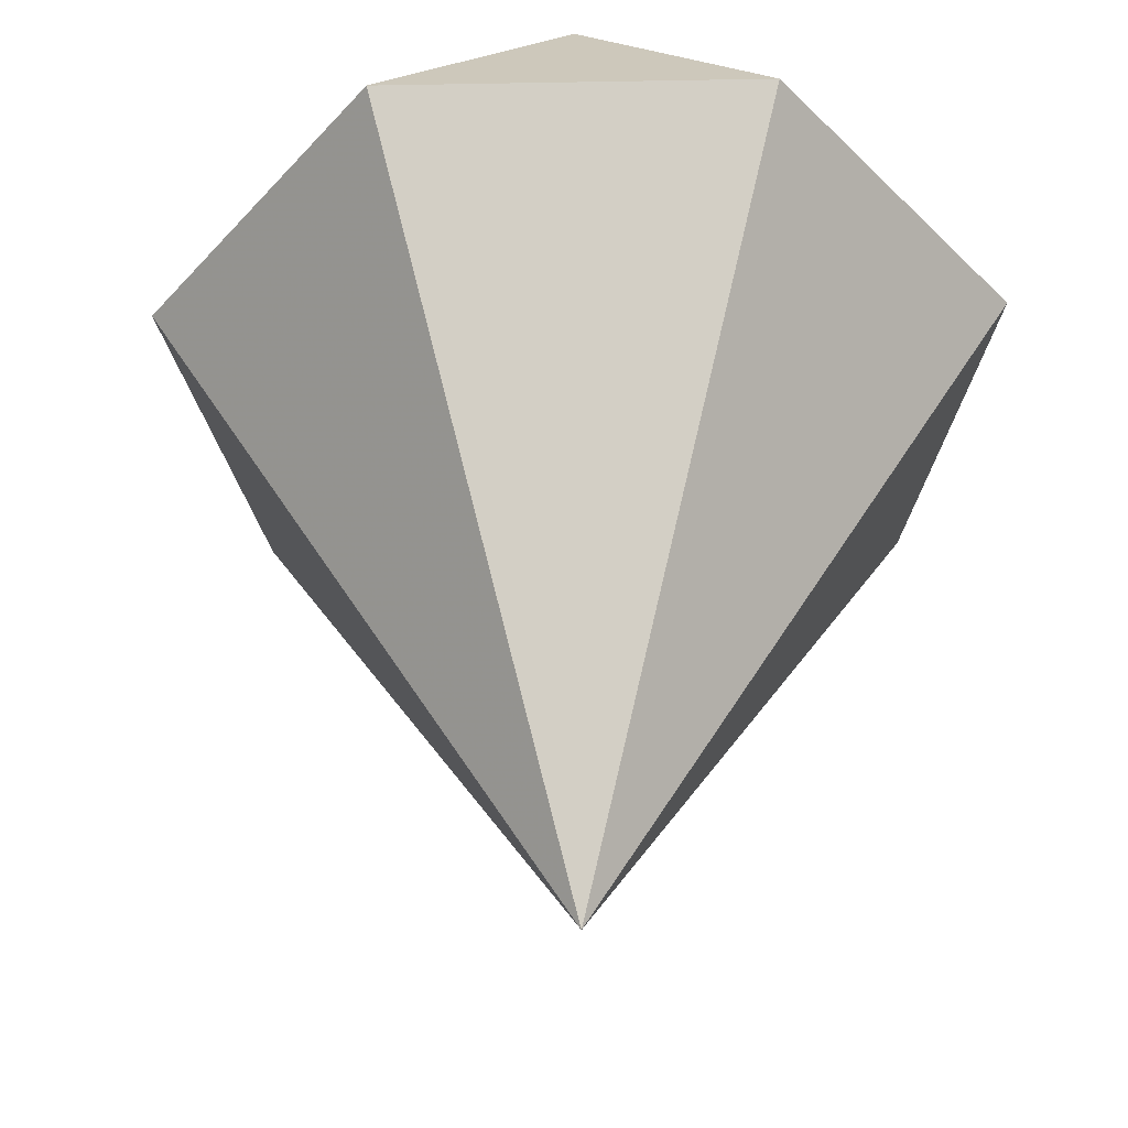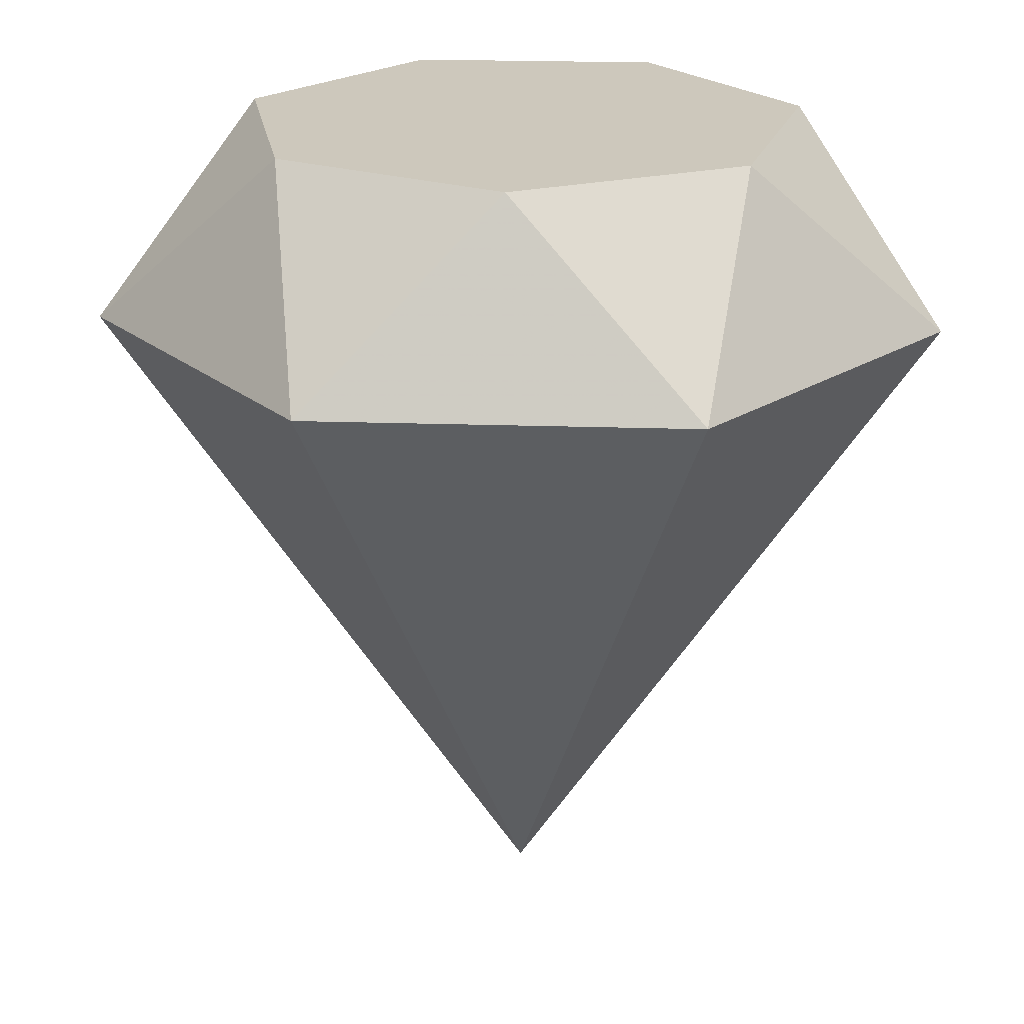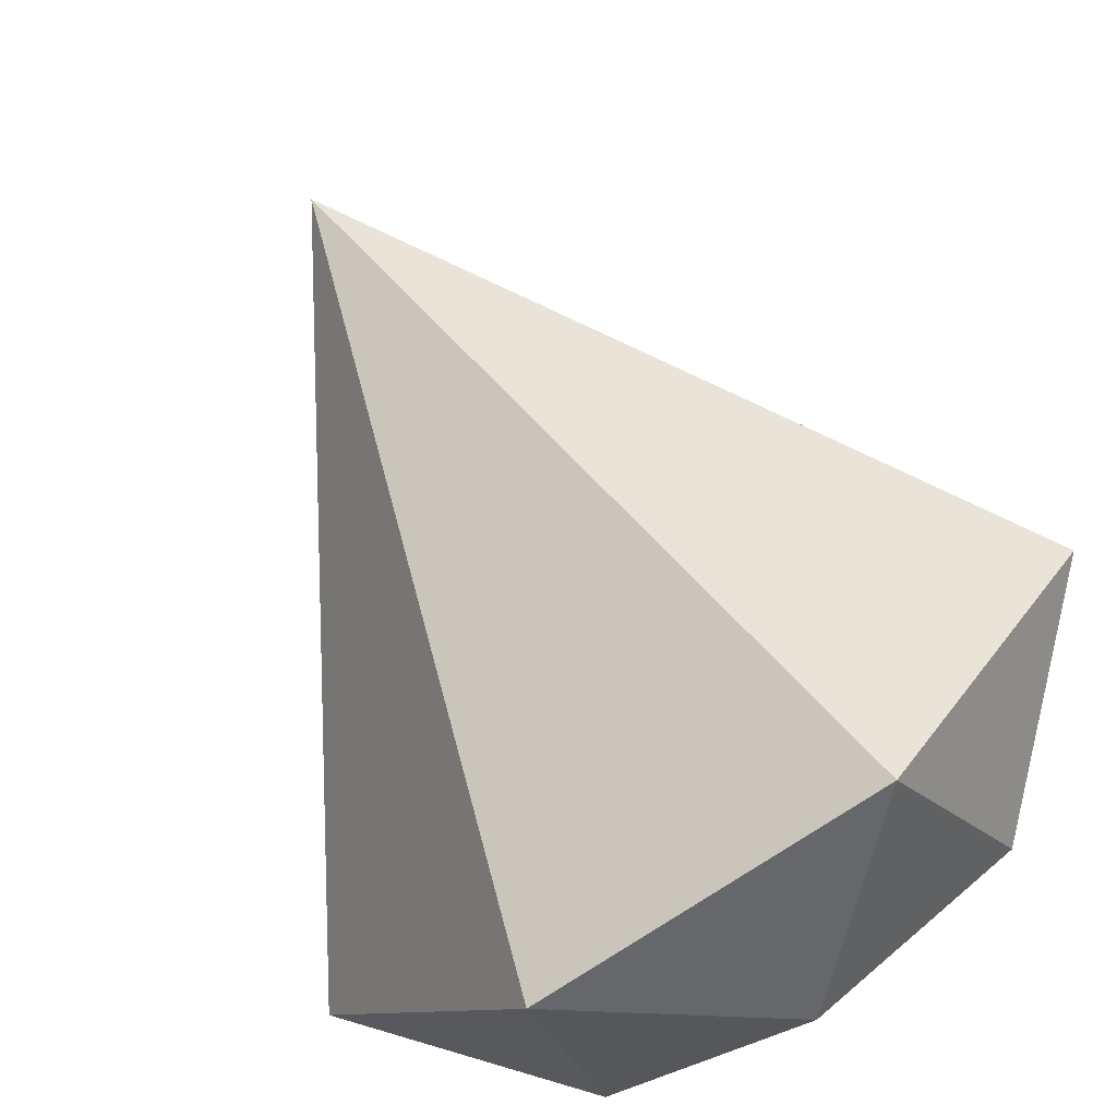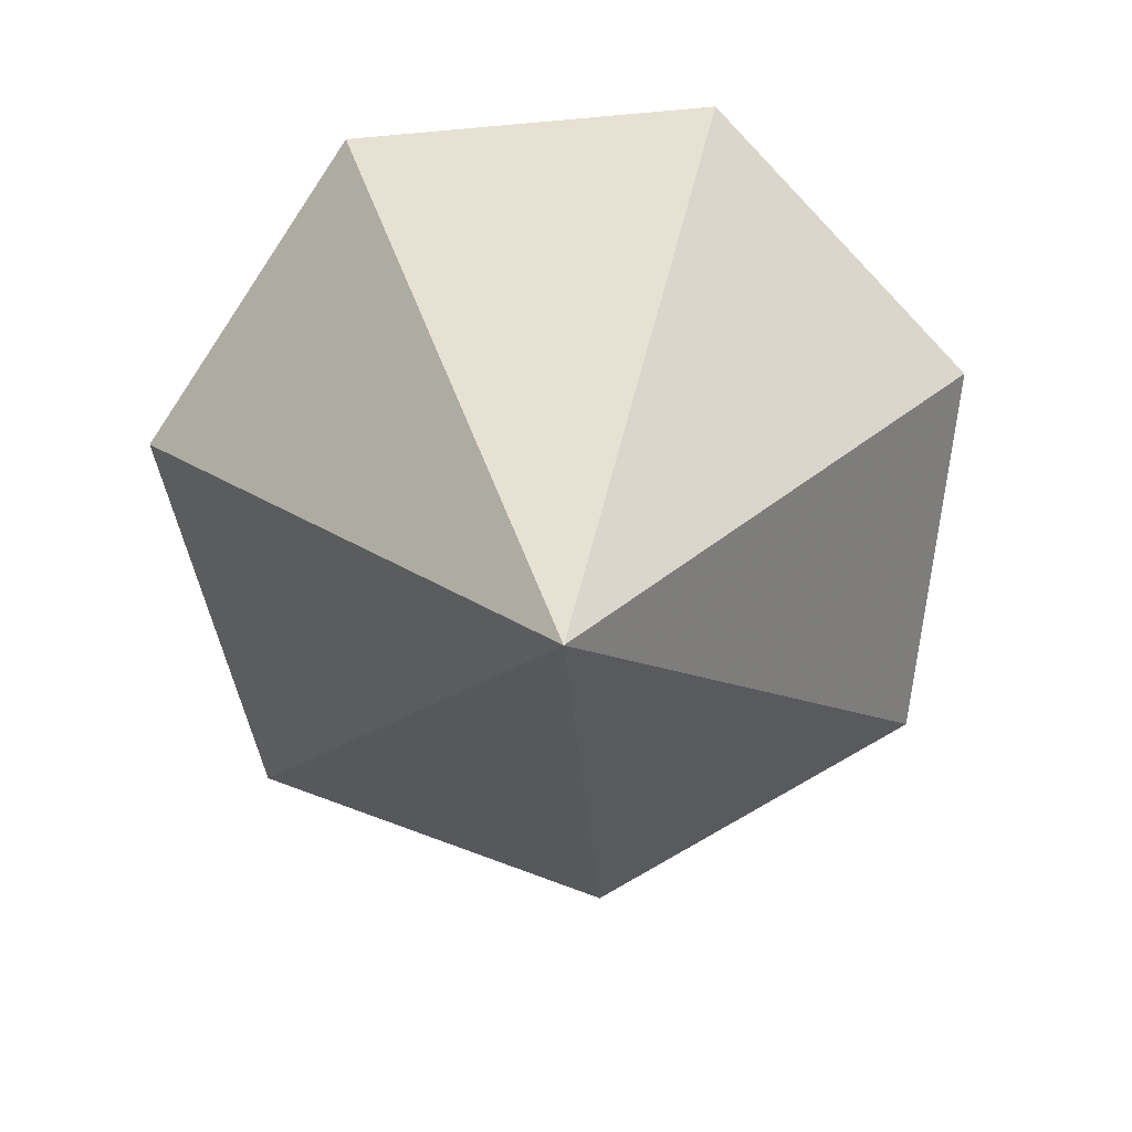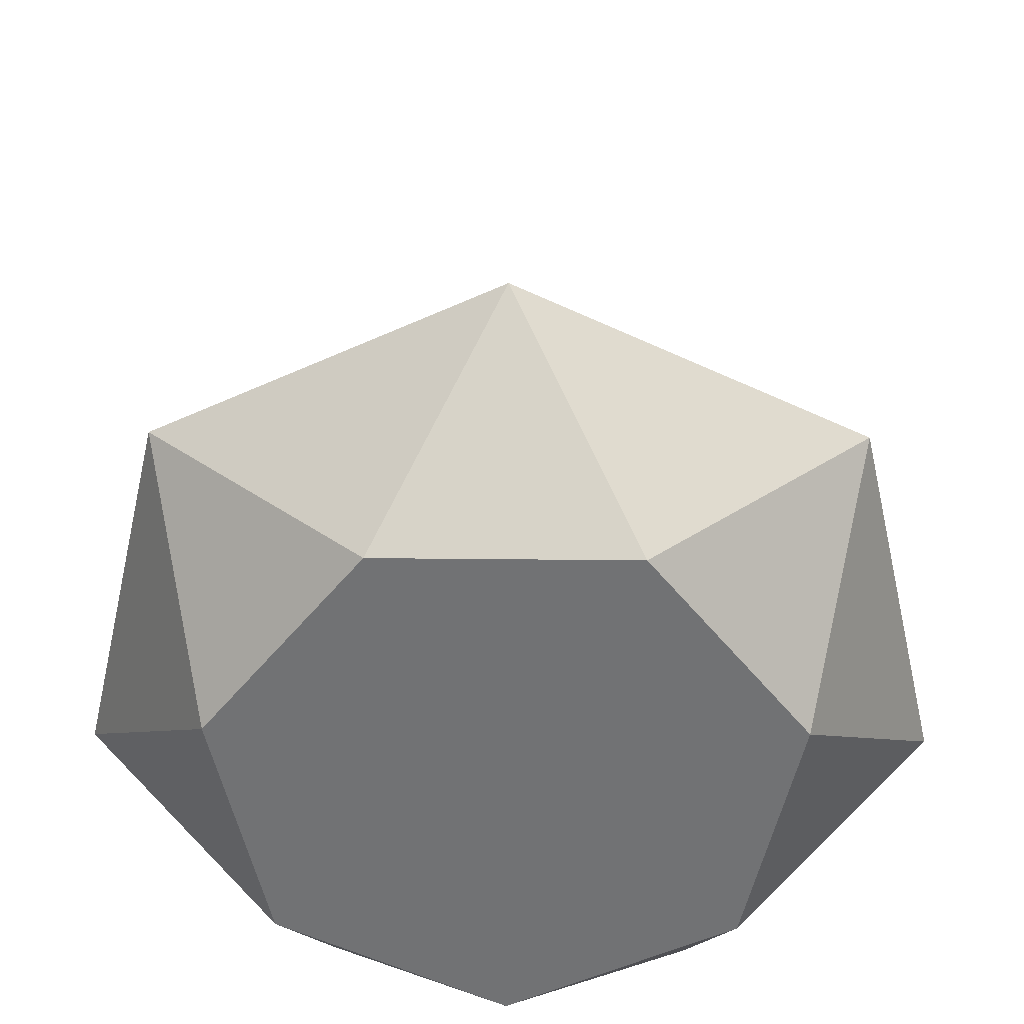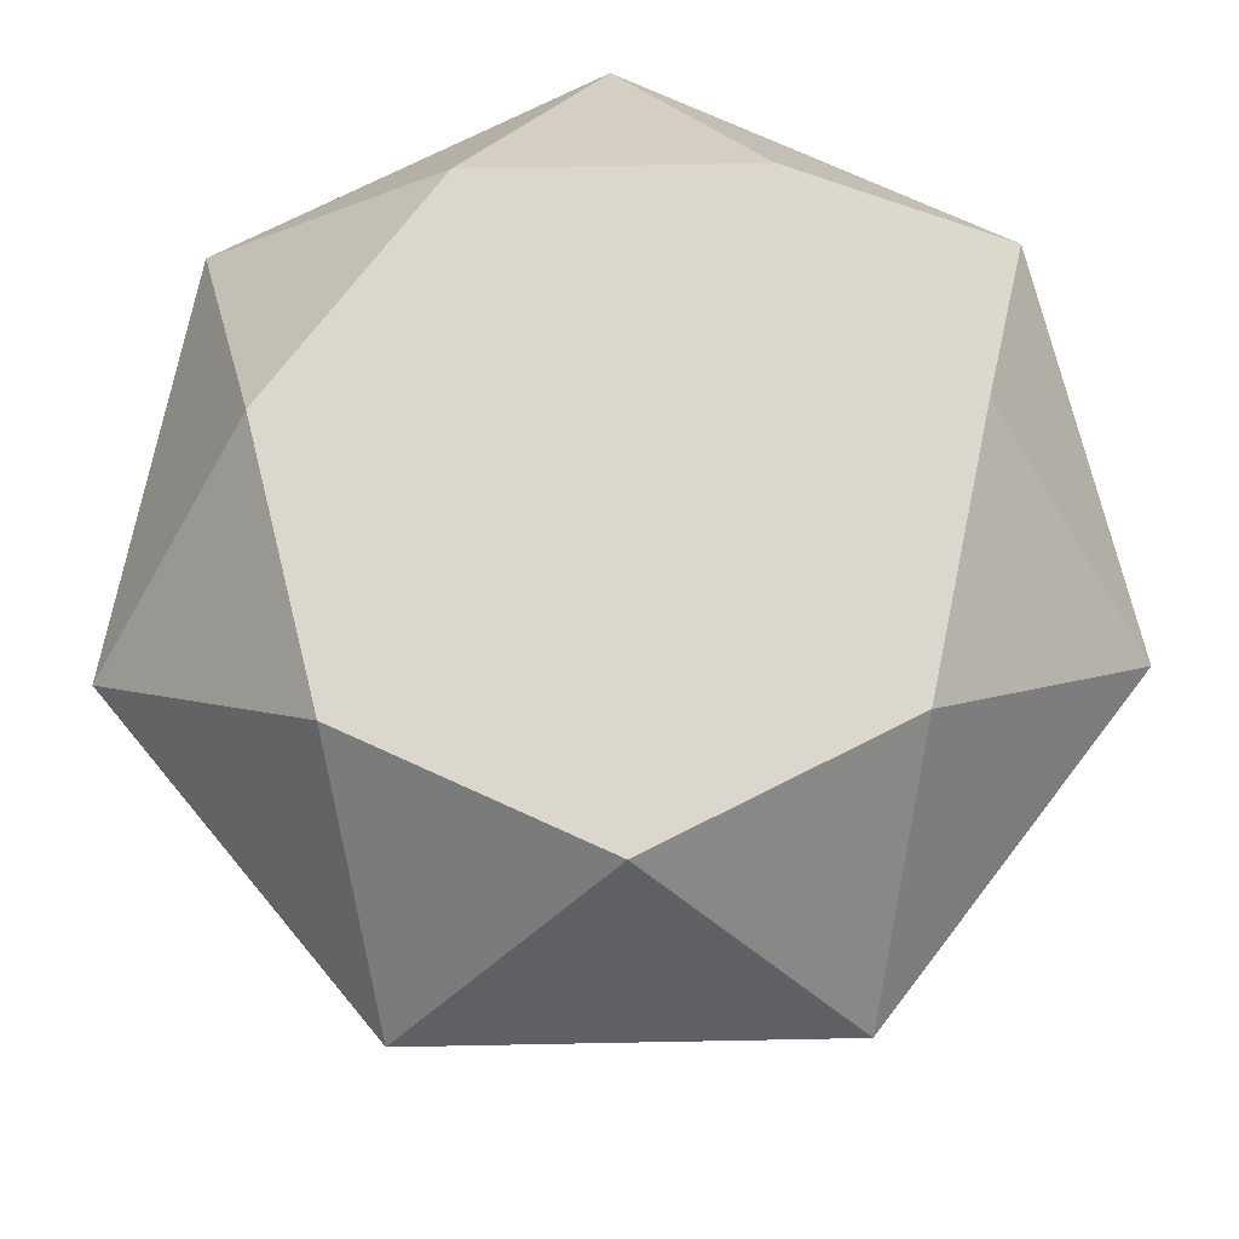
<metadata>
{"format":"obj","ext":"obj","renderer":"f3d","projection":"perspective","resolution":1024,"background":"white","views":[{"elev":-39.5,"azim":-50.2,"up":"+Z"},{"elev":22.1,"azim":-151.0,"up":"+Z"},{"elev":-76.3,"azim":-146.6,"up":"+Y"},{"elev":-78.5,"azim":5.0,"up":"+Z"},{"elev":34.4,"azim":0.8,"up":"+Y"},{"elev":73.2,"azim":-1.1,"up":"+Z"}]}
</metadata>
<code>
v 0 -0.7703 0.25
v 0.6001 -0.4816 0.25
v 0.7484 0.1677 0.25
v 0.3333 0.6885 0.25
v -0.3333 0.6885 0.25
v -0.7481 0.168 0.25
v -0.6001 -0.4816 0.25
v 0.5 -1.043 -0.25
v 1.124 -0.261 -0.25
v 0.9014 0.714 -0.25
v 0.0005 1.148 -0.25
v -0.9006 0.7143 -0.25
v -1.123 -0.2605 -0.25
v -0.5 -1.042 -0.25
v 0 0 -2
f 1 2 3 4 5 6 7
f 1 2 8
f 2 3 9
f 3 4 10
f 4 5 11
f 5 6 12
f 6 7 13
f 7 1 14
f 8 9 2
f 9 10 3
f 10 11 4
f 11 12 5
f 12 13 6
f 13 14 7
f 14 8 1
f 15 8 9
f 15 9 10
f 15 10 11
f 15 11 12
f 15 12 13
f 15 13 14
f 15 14 8

</code>
